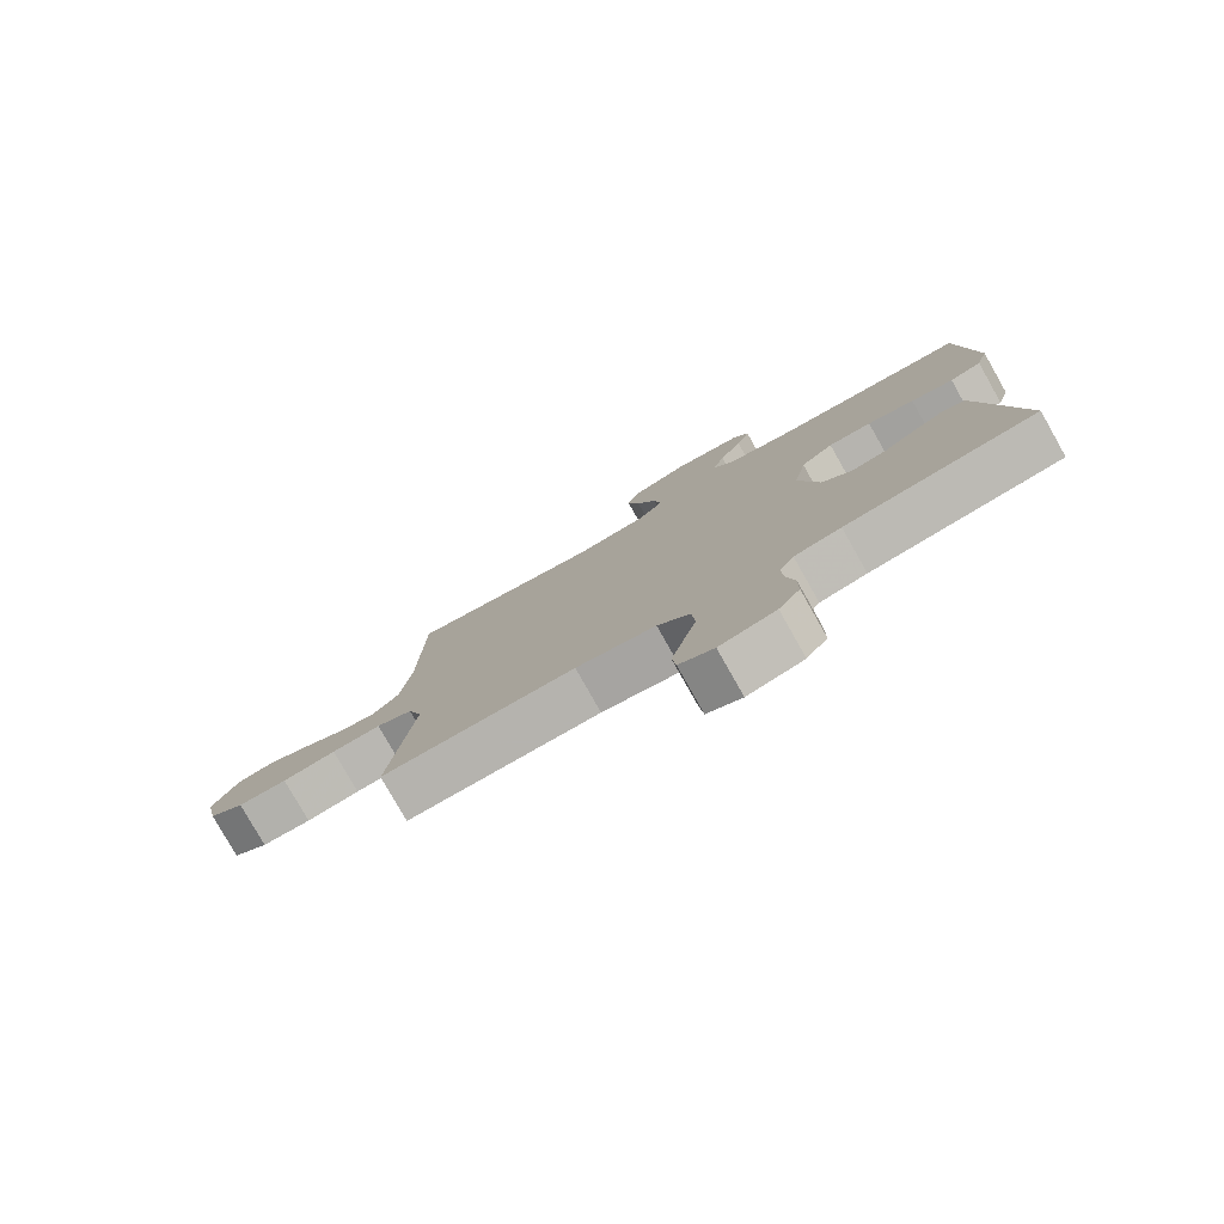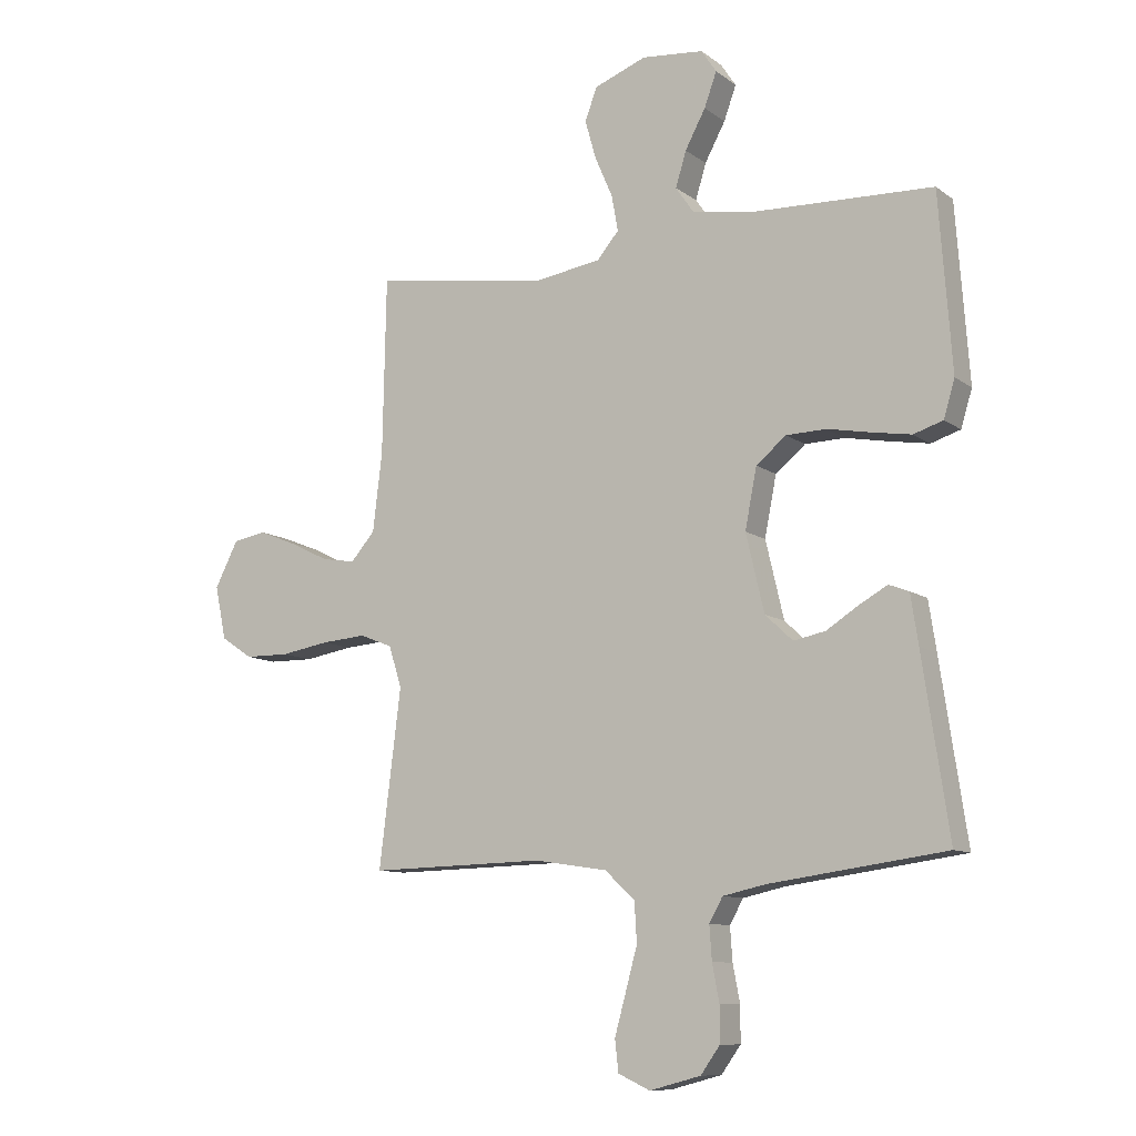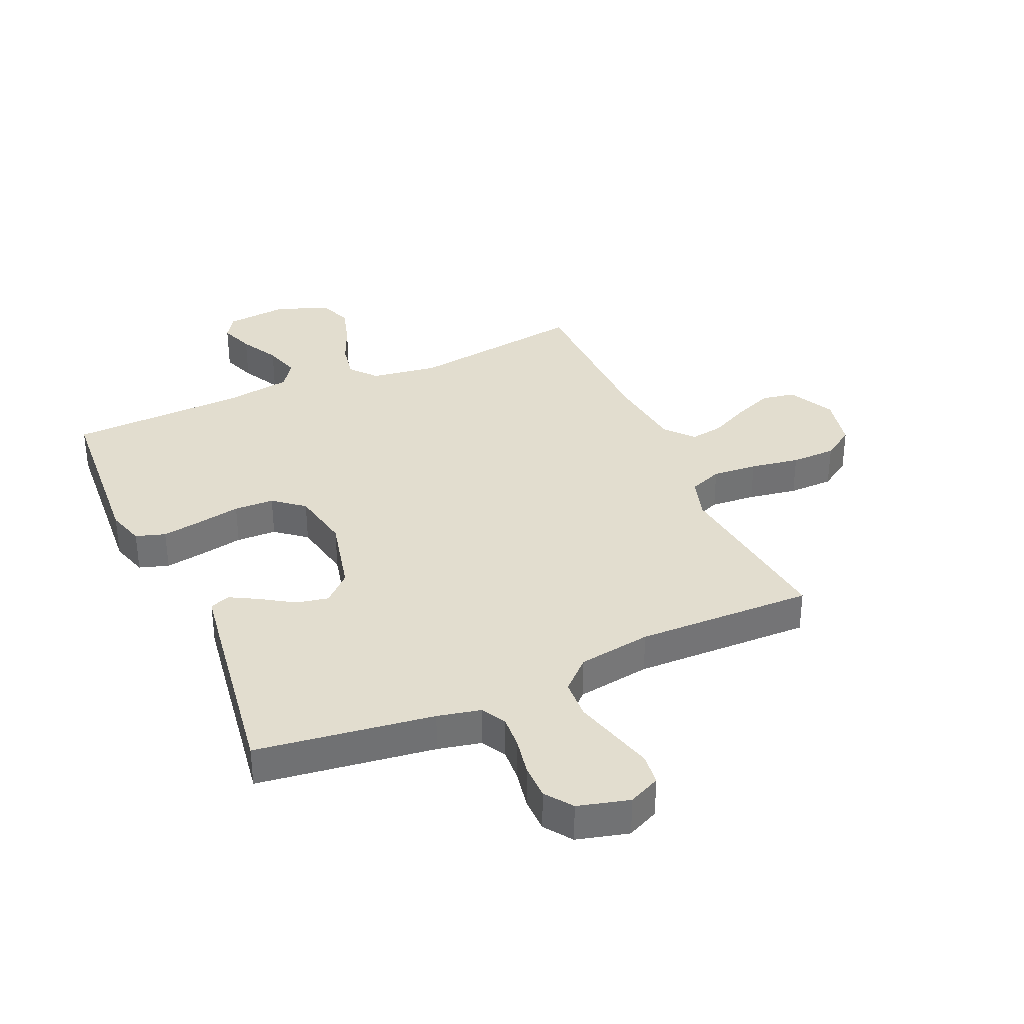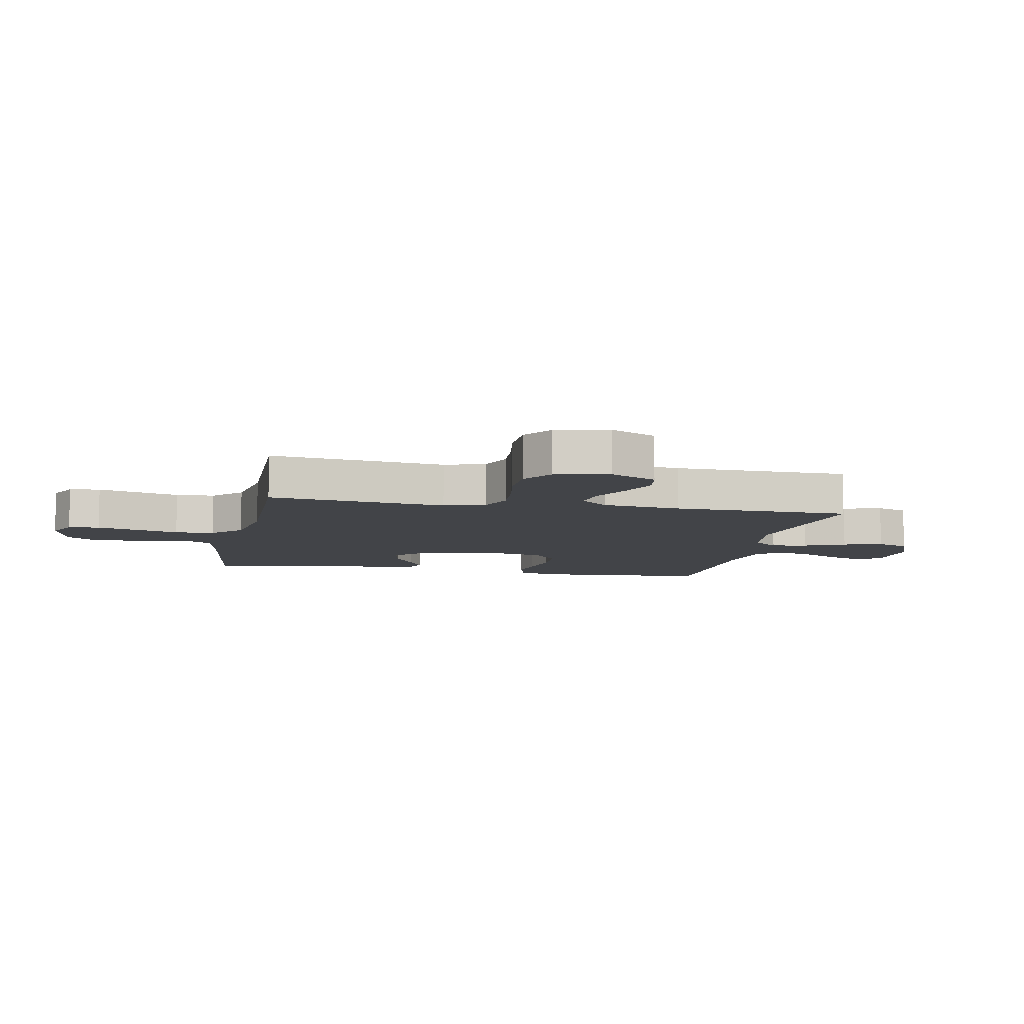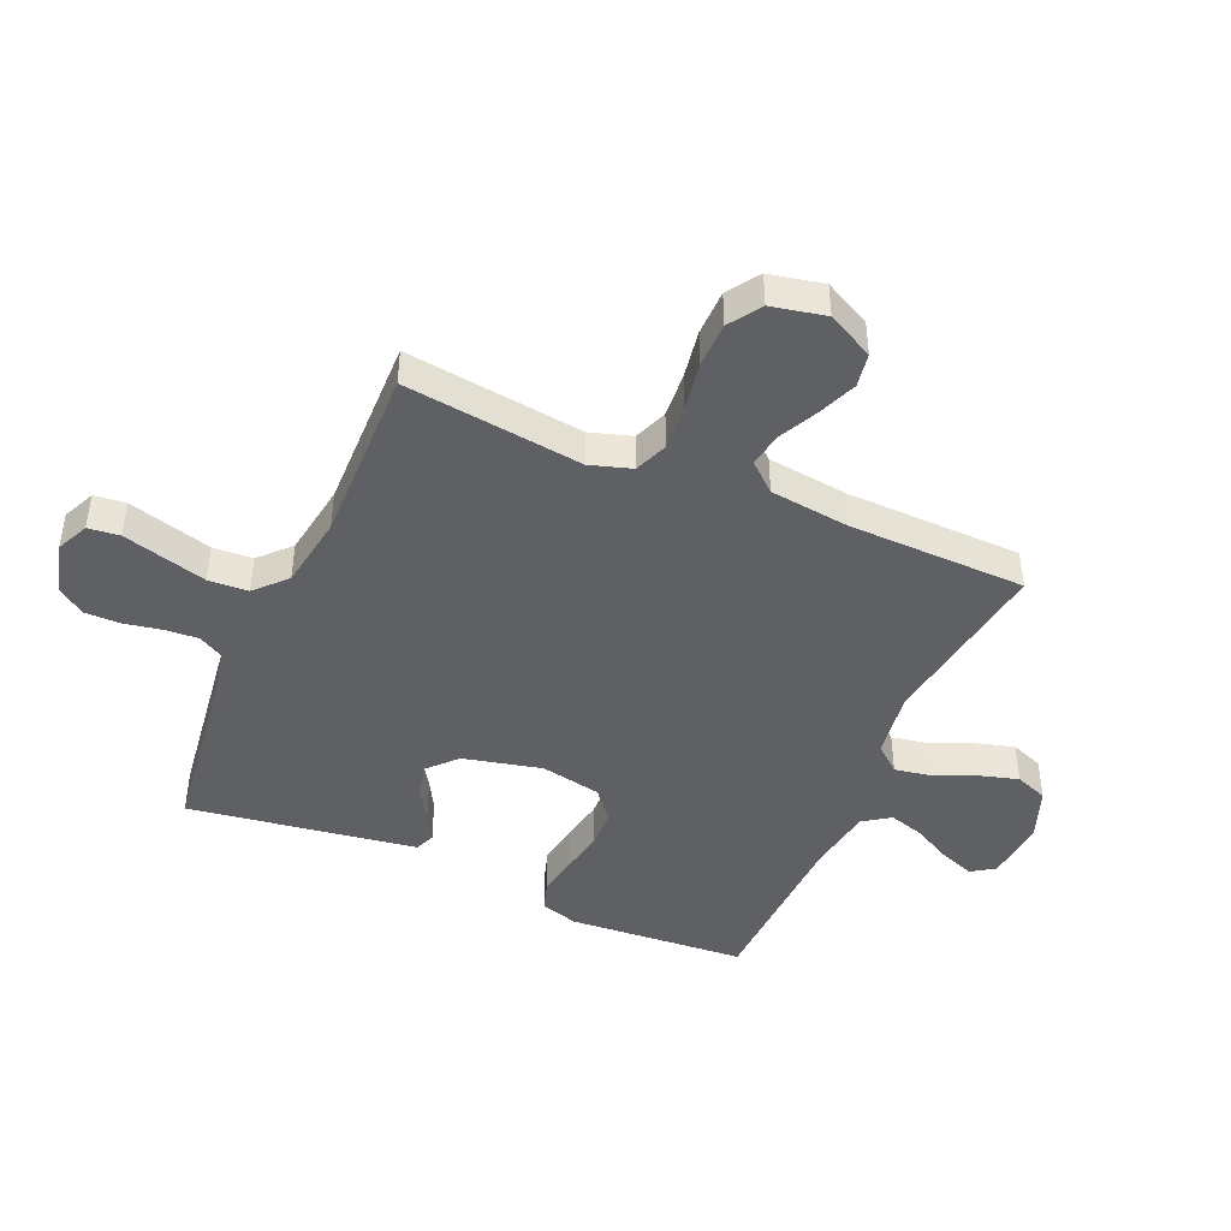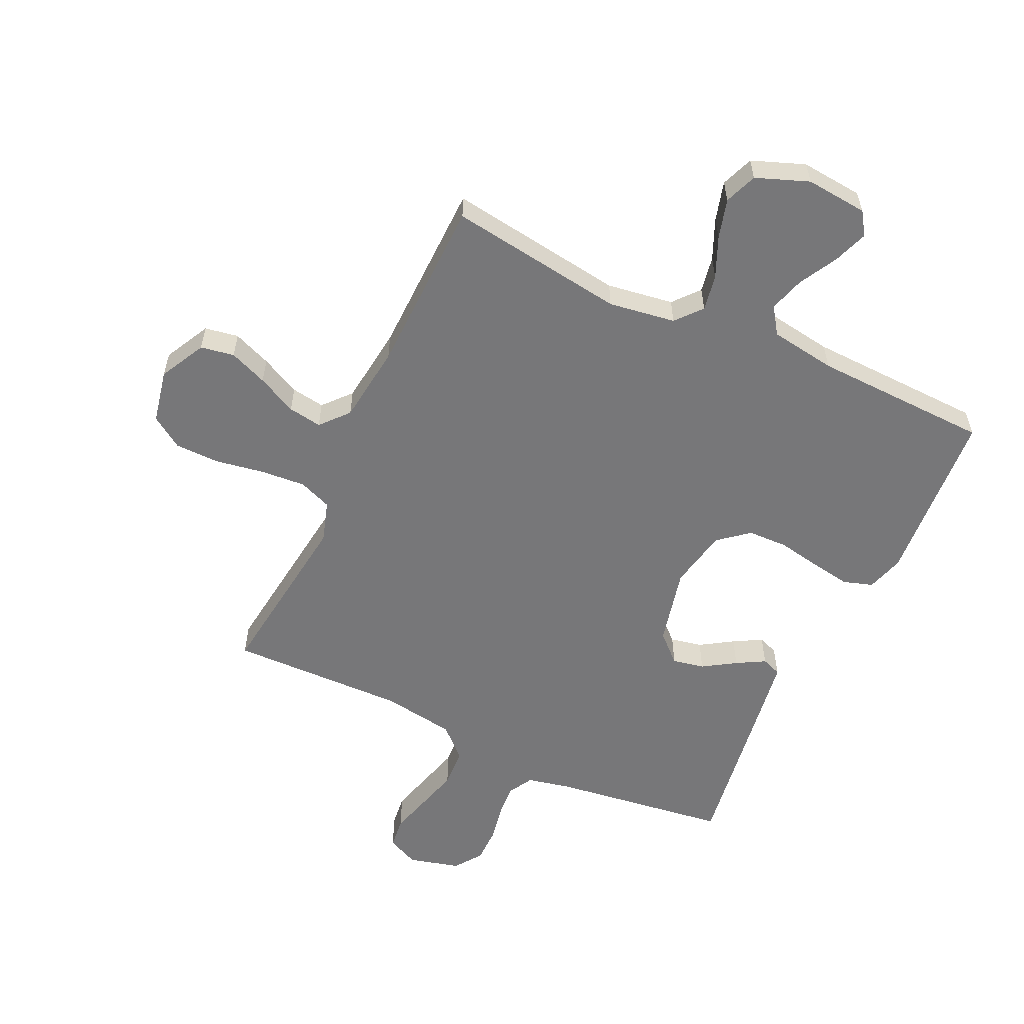
<metadata>
{"format":"obj","ext":"obj","renderer":"f3d","projection":"perspective","resolution":1024,"background":"white","views":[{"elev":-79.4,"azim":29.5,"up":"+Z"},{"elev":-10.1,"azim":30.1,"up":"+Z"},{"elev":35.0,"azim":156.1,"up":"+Y"},{"elev":-8.0,"azim":-101.3,"up":"+Y"},{"elev":-44.2,"azim":-113.6,"up":"+Y"},{"elev":-57.2,"azim":-25.1,"up":"+Y"}]}
</metadata>
<code>
v 0.5 0.07 -0.5
v 0.2 0.07 -0.541
v 0.127 0.07 -0.557
v 0.104 0.07 -0.598
v 0.108 0.07 -0.655
v 0.12 0.07 -0.718
v 0.12 0.07 -0.778
v 0.087 0.07 -0.824
v 0 0.07 -0.847
v -0.054 0.07 -0.822
v -0.06 0.07 -0.769
v -0.041 0.07 -0.7
v -0.021 0.07 -0.627
v -0.025 0.07 -0.56
v -0.076 0.07 -0.512
v -0.2 0.07 -0.493
v -0.5 0.07 -0.5
v -0.463 0.07 -0.2
v -0.485 0.07 -0.13
v -0.541 0.07 -0.108
v -0.617 0.07 -0.114
v -0.7 0.07 -0.128
v -0.776 0.07 -0.127
v -0.83 0.07 -0.091
v -0.849 0.07 0
v -0.809 0.07 0.078
v -0.752 0.07 0.088
v -0.687 0.07 0.062
v -0.62 0.07 0.029
v -0.563 0.07 0.02
v -0.522 0.07 0.067
v -0.506 0.07 0.2
v -0.5 0.07 0.5
v -0.2 0.07 0.457
v -0.087 0.07 0.474
v -0.05 0.07 0.518
v -0.061 0.07 0.579
v -0.091 0.07 0.648
v -0.11 0.07 0.715
v -0.089 0.07 0.77
v 0 0.07 0.804
v 0.105 0.07 0.794
v 0.131 0.07 0.755
v 0.11 0.07 0.697
v 0.075 0.07 0.632
v 0.057 0.07 0.572
v 0.088 0.07 0.527
v 0.2 0.07 0.51
v 0.5 0.07 0.5
v 0.522 0.07 0.2
v 0.503 0.07 0.137
v 0.453 0.07 0.121
v 0.386 0.07 0.132
v 0.312 0.07 0.146
v 0.244 0.07 0.144
v 0.193 0.07 0.102
v 0.173 0.07 0
v 0.204 0.07 -0.132
v 0.251 0.07 -0.176
v 0.305 0.07 -0.165
v 0.36 0.07 -0.13
v 0.408 0.07 -0.103
v 0.442 0.07 -0.116
v 0.455 0.07 -0.2
v 0.5 0 -0.5
v 0.2 0 -0.541
v 0.127 0 -0.557
v 0.104 0 -0.598
v 0.108 0 -0.655
v 0.12 0 -0.718
v 0.12 0 -0.778
v 0.087 0 -0.824
v 0 0 -0.847
v -0.054 0 -0.822
v -0.06 0 -0.769
v -0.041 0 -0.7
v -0.021 0 -0.627
v -0.025 0 -0.56
v -0.076 0 -0.512
v -0.2 0 -0.493
v -0.5 0 -0.5
v -0.463 0 -0.2
v -0.485 0 -0.13
v -0.541 0 -0.108
v -0.617 0 -0.114
v -0.7 0 -0.128
v -0.776 0 -0.127
v -0.83 0 -0.091
v -0.849 0 0
v -0.809 0 0.078
v -0.752 0 0.088
v -0.687 0 0.062
v -0.62 0 0.029
v -0.563 0 0.02
v -0.522 0 0.067
v -0.506 0 0.2
v -0.5 0 0.5
v -0.2 0 0.457
v -0.087 0 0.474
v -0.05 0 0.518
v -0.061 0 0.579
v -0.091 0 0.648
v -0.11 0 0.715
v -0.089 0 0.77
v 0 0 0.804
v 0.105 0 0.794
v 0.131 0 0.755
v 0.11 0 0.697
v 0.075 0 0.632
v 0.057 0 0.572
v 0.088 0 0.527
v 0.2 0 0.51
v 0.5 0 0.5
v 0.522 0 0.2
v 0.503 0 0.137
v 0.453 0 0.121
v 0.386 0 0.132
v 0.312 0 0.146
v 0.244 0 0.144
v 0.193 0 0.102
v 0.173 0 0
v 0.204 0 -0.132
v 0.251 0 -0.176
v 0.305 0 -0.165
v 0.36 0 -0.13
v 0.408 0 -0.103
v 0.442 0 -0.116
v 0.455 0 -0.2
f 63 64 1 2
f 60 61 62 63
f 60 63 2 3
f 59 60 3 4
f 58 59 4
f 57 58 4
f 51 52 53 54
f 49 50 51 54
f 48 49 54 55
f 47 48 55 56
f 42 43 44 45
f 42 45 46
f 41 42 46
f 40 41 46
f 37 38 39 40
f 36 37 40 46
f 35 36 46 47
f 32 33 34
f 31 32 34 35
f 30 31 35 47
f 26 27 28 29
f 24 25 26 29
f 24 29 30
f 21 22 23 24
f 20 21 24 30
f 19 20 30 47
f 16 17 18
f 15 16 18 19
f 9 10 11 12
f 9 12 13
f 8 9 13 14
f 5 6 7 8
f 4 5 8 14
f 19 47 56 57
f 15 19 57 4
f 4 14 15
f 66 65 128 127
f 127 126 125 124
f 67 66 127 124
f 68 67 124 123
f 68 123 122
f 68 122 121
f 118 117 116 115
f 118 115 114 113
f 119 118 113 112
f 120 119 112 111
f 109 108 107 106
f 110 109 106
f 110 106 105
f 110 105 104
f 104 103 102 101
f 110 104 101 100
f 111 110 100 99
f 98 97 96
f 99 98 96 95
f 111 99 95 94
f 93 92 91 90
f 93 90 89 88
f 94 93 88
f 88 87 86 85
f 94 88 85 84
f 111 94 84 83
f 82 81 80
f 83 82 80 79
f 76 75 74 73
f 77 76 73
f 78 77 73 72
f 72 71 70 69
f 78 72 69 68
f 121 120 111 83
f 68 121 83 79
f 79 78 68
f 1 65 66 2
f 2 66 67 3
f 3 67 68 4
f 4 68 69 5
f 5 69 70 6
f 6 70 71 7
f 7 71 72 8
f 8 72 73 9
f 9 73 74 10
f 10 74 75 11
f 11 75 76 12
f 12 76 77 13
f 13 77 78 14
f 14 78 79 15
f 15 79 80 16
f 16 80 81 17
f 17 81 82 18
f 18 82 83 19
f 19 83 84 20
f 20 84 85 21
f 21 85 86 22
f 22 86 87 23
f 23 87 88 24
f 24 88 89 25
f 25 89 90 26
f 26 90 91 27
f 27 91 92 28
f 28 92 93 29
f 29 93 94 30
f 30 94 95 31
f 31 95 96 32
f 32 96 97 33
f 33 97 98 34
f 34 98 99 35
f 35 99 100 36
f 36 100 101 37
f 37 101 102 38
f 38 102 103 39
f 39 103 104 40
f 40 104 105 41
f 41 105 106 42
f 42 106 107 43
f 43 107 108 44
f 44 108 109 45
f 45 109 110 46
f 46 110 111 47
f 47 111 112 48
f 48 112 113 49
f 49 113 114 50
f 50 114 115 51
f 51 115 116 52
f 52 116 117 53
f 53 117 118 54
f 54 118 119 55
f 55 119 120 56
f 56 120 121 57
f 57 121 122 58
f 58 122 123 59
f 59 123 124 60
f 60 124 125 61
f 61 125 126 62
f 62 126 127 63
f 63 127 128 64
f 64 128 65 1

</code>
